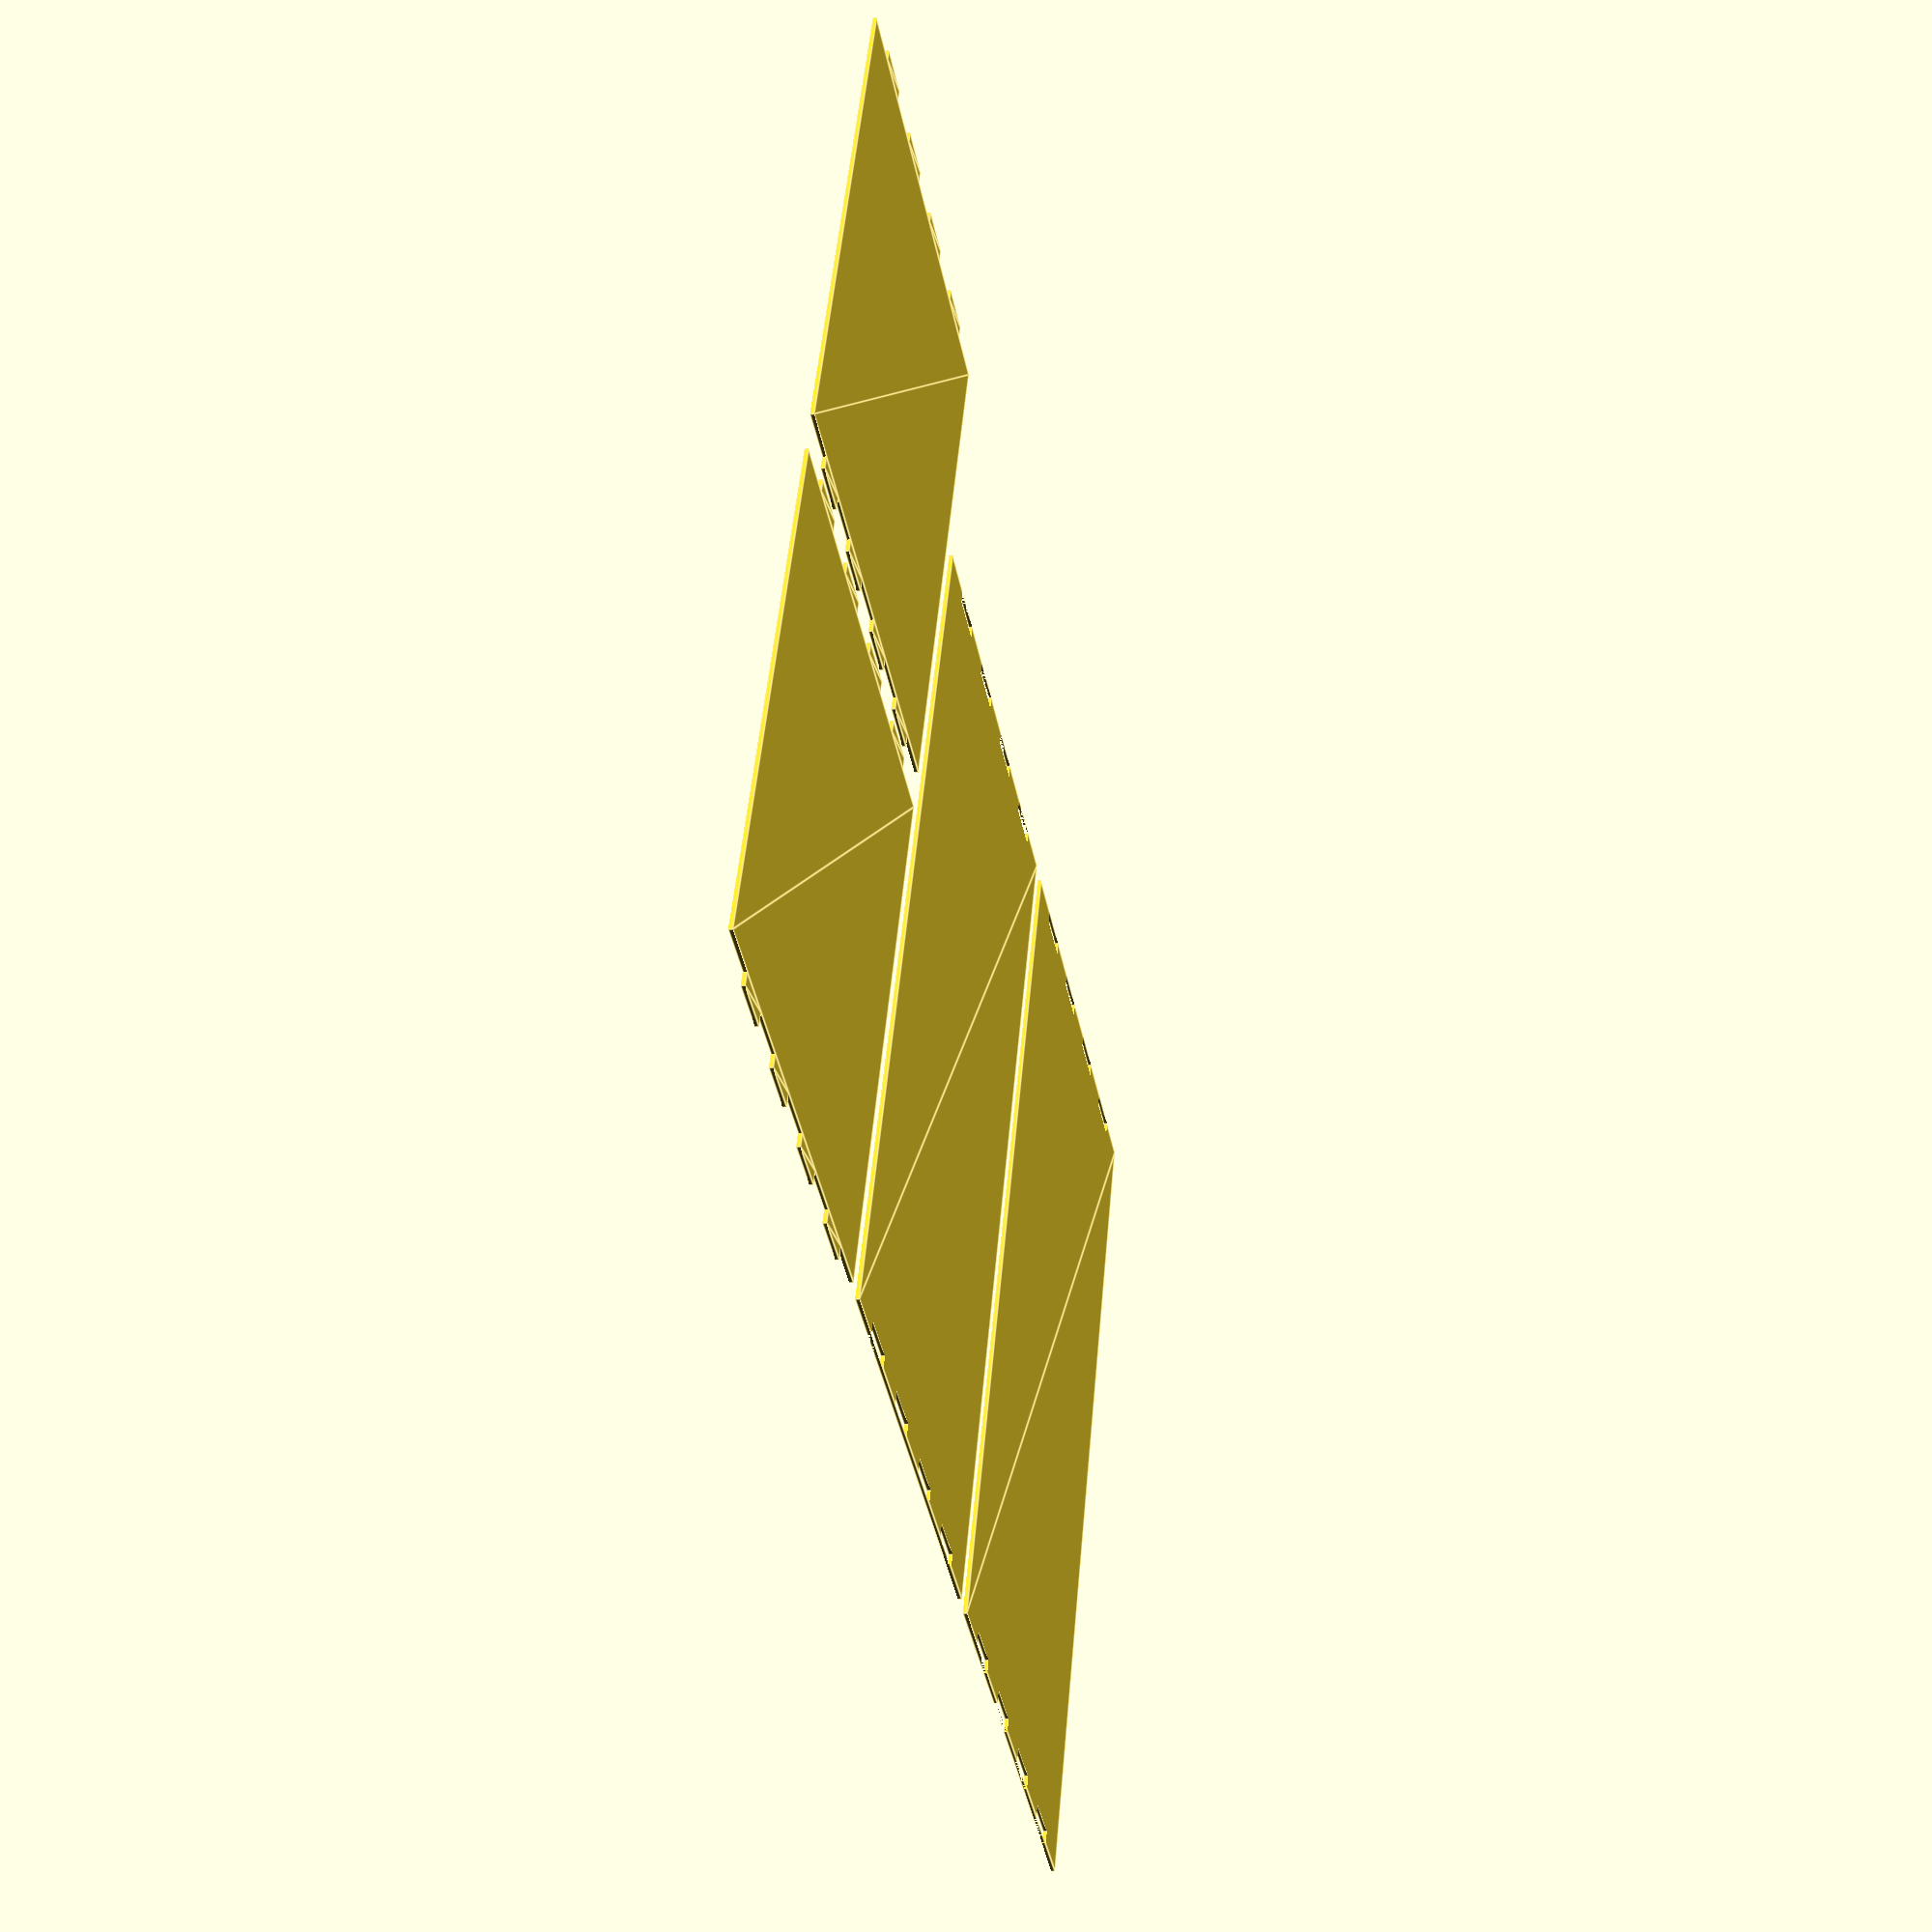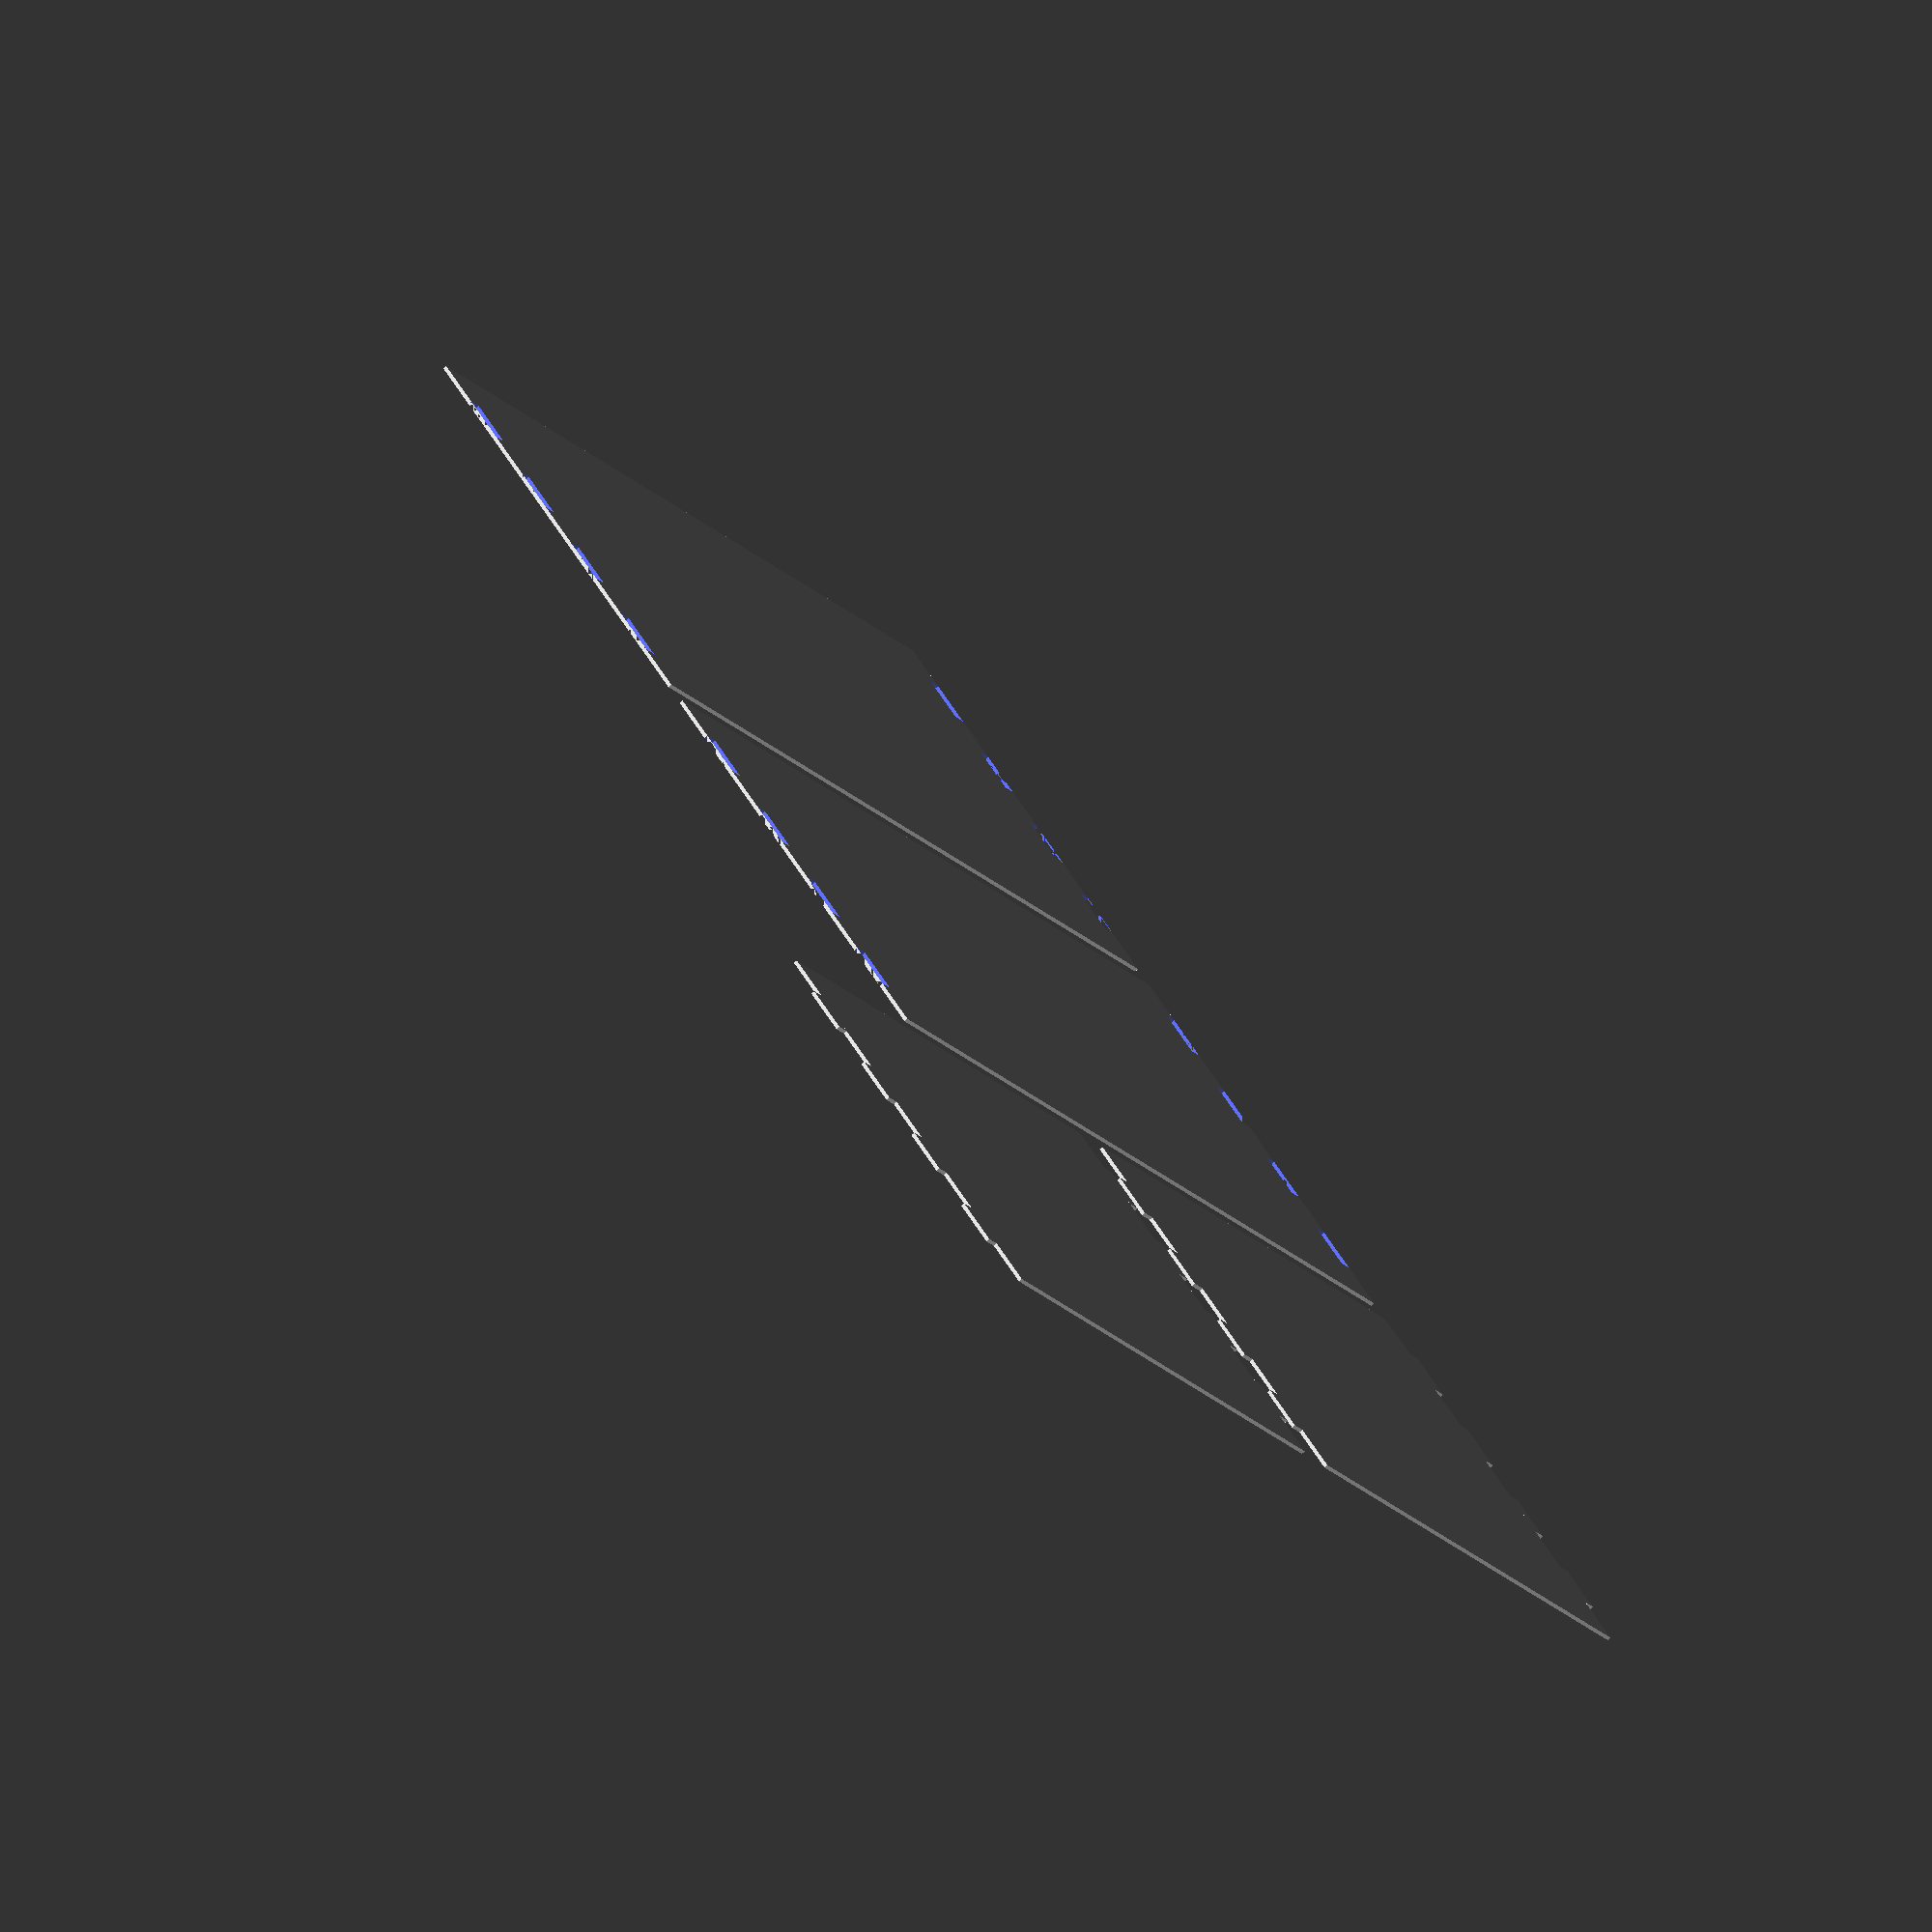
<openscad>
// -----------------------------------------------------------
// CONFIGURATION
// -----------------------------------------------------------

hole_diam = 2;
box_thick = 4;
sep_thick = 4;
sep_teeth_width = 10;
tooth_correction = 0.1;
led_diam=8; // 7 per els SMD
box_step_size = 30;
sep_depth = 60;
gap=6;
mill_offset=0;
box_inner_depth=120;

// -----------------------------------------------------------

box_inner_width = box_step_size * 8 + 1;
box_inner_height = box_step_size * 5 + 1;
box_outer_width = box_inner_width + 2 * box_thick;
box_outer_height = box_inner_height + 2 * box_thick;
//box_inner_depth = box_outer_height;
box_teeth_width = box_inner_depth / 9;
teeth = box_inner_depth / box_teeth_width;

// -----------------------------------------------------------

module base() {
    difference() {
        square([box_outer_width, box_inner_depth]);
        for(y=[box_teeth_width:box_teeth_width*2:box_inner_depth-box_teeth_width]) {
            translate([0,y,0])
                square([box_thick,box_teeth_width]);
            translate([box_inner_width+box_thick,y,0])
                square([box_thick,box_teeth_width]);
        }
    }
}

module side() {
    union() {
        square([box_inner_height, box_inner_depth]);
        for(y=[box_teeth_width:box_teeth_width*2:box_inner_depth-box_teeth_width]) {
            translate([-box_thick,y,0])
                square([box_thick,box_teeth_width]);
            translate([box_inner_height,y,0])
                square([box_thick,box_teeth_width]);
        }
    }
}

module face() {
    square([box_inner_width, box_inner_height]);
}

module face_with_holes() {
    difference() {
        face();
        hole = hole_diam / 2;
        hole_center = 10;
        translate([hole_center,hole_center,0]) {
            circle(hole, center=true);
        }
        translate([box_inner_width-hole_center,hole_center,0]) {
            circle(hole, center=true);
        }
        translate([box_inner_width-hole_center,box_inner_height-hole_center,0]) {
            circle(hole, center=true);
        }
        translate([hole_center,box_inner_height-hole_center,0]) {
            circle(hole, center=true);
        }
    }
}

module back_face() {
    difference() {
        face_with_holes();
        translate([(box_inner_width-80)/2-4,(box_inner_height-51)/2+4,0])
            //rotate(90)
                pcbfootprint();
        translate([36,20,0]) {
            circle(12.5/2, center=true);
        }
    }
}

module pcbfootprint(hole=6) {

    // HOLES
    hole = hole / 2;
    translate([4,4,0]) {
        circle(hole, center=true);
    }
    translate([84,4,0]) {
        circle(hole, center=true);
    }
    translate([4,55,0]) {
        circle(hole, center=true);
    }
    translate([84,55,0]) {
        circle(hole, center=true);
    }
    // BUTTONS
    translate([23,44,0]) {
        square([55,13]);
    }

}
    
 
module outside_box() {
    translate([0,0]) base();
    translate([0,box_inner_depth + gap]) base();
    translate([0, 2*(box_inner_depth+gap)]) side();
    translate([box_inner_height + 2*gap, 2*(box_inner_depth+gap)]) side();
}

module inside_box_base() {

    led_radii = led_diam/2;
    leds = [
        [2.5,3.5],
        [2.5,4.5],
        [1,4],
        [1,2],
        [2,1],
        [4.25,1.25],
        [4.25,3.75],
        [6.75,1.25],
        [6.75,3.75],
    ];
    

    difference() {

        face_with_holes();

        // DENTS EXTERIORS
        for(i=[1:2:8*2-1]) {
            translate([i*box_step_size/2,sep_thick/2,0])
                square([sep_teeth_width, sep_thick], center=true);
            translate([i*box_step_size/2,box_inner_height-sep_thick/2,0])
                square([sep_teeth_width, sep_thick], center=true);
        }
        for(i=[1:2:5*2-1]) {
            translate([sep_thick/2,i*box_step_size/2,0])
                square([sep_thick,sep_teeth_width], center=true);
            translate([box_inner_width-sep_thick/2,i*box_step_size/2,0])
                square([sep_thick,sep_teeth_width], center=true);
        }
        
        // DENTS INTERIORS
        for(i=[1:2:9])
            translate([box_step_size * 3,i*box_step_size/2,0])
                square([sep_thick, sep_teeth_width], center=true);
        for(i=[1:2:5])
            translate([i*box_step_size/2,3*box_step_size,0])
                square([sep_teeth_width,sep_thick], center=true);
        for(i=[7:2:9])
            translate([box_step_size * 2,i*box_step_size/2,0])
                square([sep_thick, sep_teeth_width], center=true);
        for(i=[5:2:5])
            translate([i*box_step_size/2,4*box_step_size,0])
                square([sep_teeth_width,sep_thick], center=true);

        // FORATS LEDS
        for(led = leds)
            translate([led[0]*box_step_size,led[1]*box_step_size,0])
                circle(led_radii, center=true);
    }
}

module inside_box_wall1() {

    difference() {
        
        union() {
            square([box_inner_width, sep_depth]);
            for(i=[1:2:8*2-1]) {
                translate([i*box_step_size/2,-sep_thick/2,0])
                    square([sep_teeth_width, sep_thick], center=true);
            }
        }

        // DENTS EXTERIORS
        for(i=[1:2:2*2-1]) {
            translate([sep_thick/2,i*box_step_size/2,0])
                square([sep_thick,sep_teeth_width], center=true);
            translate([box_inner_width-sep_thick/2,i*box_step_size/2,0])
                square([sep_thick,sep_teeth_width], center=true);
        }
        
        // DENTS INTERIORS
        for(i=[1:2:5])
            translate([3*box_step_size,i*box_step_size/2,0])
                square([sep_thick, sep_teeth_width], center=true);
        
    }
}

module inside_box_wall2() {
    mirror([0,1,0]) {
        difference() {
            inside_box_wall1();
            // DENTS INTERIORS
            for(i=[1:2:5])
                translate([2*box_step_size,i*box_step_size/2,0])
                    square([sep_thick, sep_teeth_width], center=true);
        }
    }
    
}

module inside_box_wall3() {

    difference() {
        
        union() {
            square([sep_depth, box_inner_height]);
            for(i=[1:2:5*2-1]) {
                translate([-sep_thick/2,i*box_step_size/2,0])
                    square([sep_thick,sep_teeth_width], center=true);
            }
        }

        // DENTS EXTERIORS
        difference() {
            union() {
                square([sep_depth, sep_thick]);
                translate([0, box_inner_height-sep_thick])
                    square([sep_depth, sep_thick]);
            }
            for(i=[1:2:2*2-1]) {
                translate([i*box_step_size/2,sep_thick/2,0])
                    square([sep_teeth_width, sep_thick], center=true);
                translate([i*box_step_size/2,box_inner_height-sep_thick/2,0])
                    square([sep_teeth_width, sep_thick], center=true);
            }
        }
    }
}

module inside_box_wall4() {
    mirror([1,0,0]) {
        difference() {
            inside_box_wall3();
            for(i=[1:2:5])
                translate([i*box_step_size/2,3*box_step_size,0])
                    square([sep_teeth_width,sep_thick], center=true);
        }
    }
}

module sep_5() {
    difference() {
        inside_box_wall3();
        for(i=[1:2:5])
            translate([i*box_step_size/2,3*box_step_size,0])
                square([sep_teeth_width,sep_thick], center=true);
        for(i=[1:2:5])
            translate([i*box_step_size/2,4*box_step_size,0])
                square([sep_teeth_width,sep_thick], center=true);
    }
}

module sep_3() {
    difference() {
        union() {
            square([3*box_step_size-sep_thick/2, sep_depth]);
            for(i=[1:2:3])
                translate([3*box_step_size,i*box_step_size/2,0])
                    square([sep_thick, sep_teeth_width], center=true);
            for(i=[1:2:5])
                translate([i*box_step_size/2,-sep_thick/2,0])
                    square([sep_teeth_width,sep_thick], center=true);
        }
        
        // DENTS EXTERIORS CAP ENFORA
        difference() {
            square([sep_thick, sep_depth]);
            for(i=[1:2:3])
                translate([sep_thick/2,i*box_step_size/2,0])
                    square([sep_thick, sep_teeth_width], center=true);
        }
        
        // DENTS INTERIORS
        for(i=[1:2:3])
            translate([box_step_size * 2,i*box_step_size/2,0])
                square([sep_thick, sep_teeth_width], center=true);
    }
}

module sep_2() {
    difference() {
        
        union() {
            square([2*box_step_size-sep_thick/2, sep_depth]);
            for(i=[1:2:3])
                translate([2*box_step_size,i*box_step_size/2,0])
                    square([sep_thick, sep_teeth_width], center=true);
            for(i=[1:2:3])
                translate([i*box_step_size/2,-sep_thick/2,0])
                    square([sep_teeth_width,sep_thick], center=true);
        }
        
        // DENTS EXTERIORS CAP ENFORA
        difference() {
            square([sep_thick, sep_depth]);
            for(i=[1:2:3])
                translate([sep_thick/2,i*box_step_size/2,0])
                    square([sep_thick, sep_teeth_width], center=true);
        }
        
        // DENTS INTERIORS
        for(i=[1:2:3])
            translate([box_step_size,i*box_step_size/2,0])
                square([sep_thick, sep_teeth_width], center=true);
    }
}

module sep_1() {
    union() {
        square([box_step_size-sep_thick, sep_depth]);
        for(i=[1:2:3]) {
            translate([-sep_thick/2,i*box_step_size/2,0])
                square([sep_thick, sep_teeth_width], center=true);
            translate([box_step_size-sep_thick/2,i*box_step_size/2,0])
                square([sep_thick, sep_teeth_width], center=true);
        }
        translate([box_step_size/2-sep_thick/2,-sep_thick/2,0])
            square([sep_teeth_width,sep_thick], center=true);
    }
}

module separators() {
    sep_5();
    translate([sep_depth+0.5*gap,gap]) sep_3();
    translate([sep_depth+0.5*gap,sep_depth+2*gap]) sep_2();
    translate([2*sep_depth+1.7*gap,sep_depth+2*gap]) sep_1();
}

module inside_box() {
    inside_box_base();
    translate([box_inner_width + gap, 0]) back_face();
    translate([0, box_inner_height + gap]) inside_box_wall1();
    translate([0, box_inner_height + 2 * sep_depth + 2*gap]) inside_box_wall2();
    translate([2*box_inner_width + 2*gap, 0]) inside_box_wall3();
    translate([2*box_inner_width + 2*sep_depth + 2.5*gap, 0]) inside_box_wall4();
    translate([2*box_inner_width + 2*sep_depth + 4*gap, 0]) separators();
}

//Caixa exterior (43x25, fusta 8mm)
outside_box();

// Caixa interior (57x31, fusta 4mm)
//inside_box();

// Tapa (24x15, acrílic neu 3/4mm)
//face();


</openscad>
<views>
elev=199.1 azim=113.3 roll=257.7 proj=p view=edges
elev=253.9 azim=315.0 roll=226.5 proj=o view=wireframe
</views>
